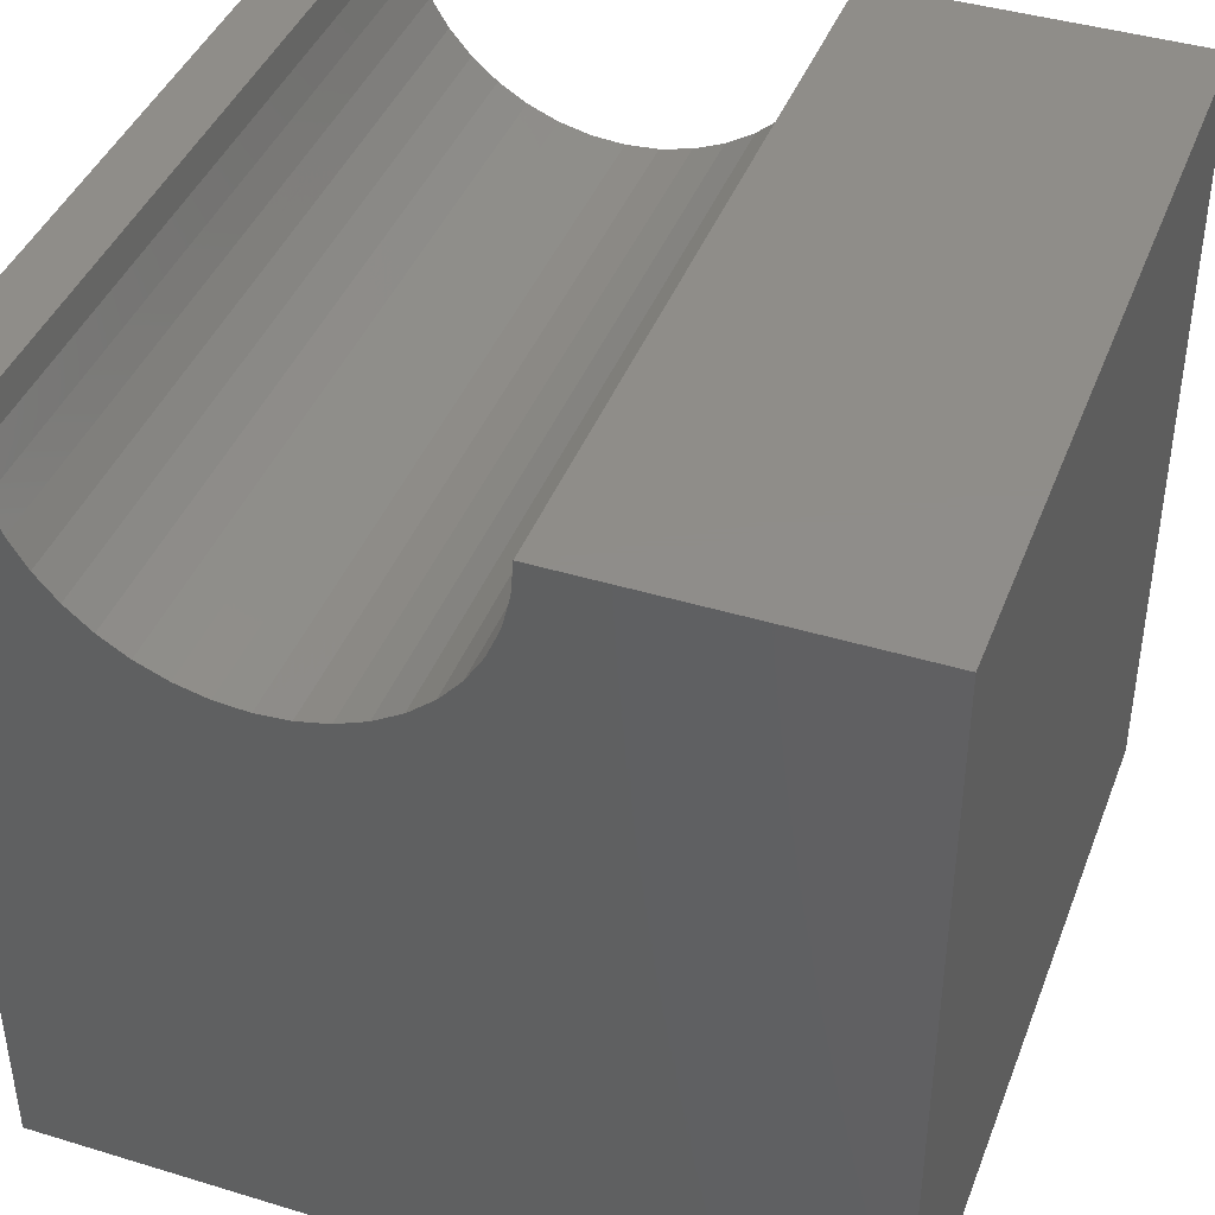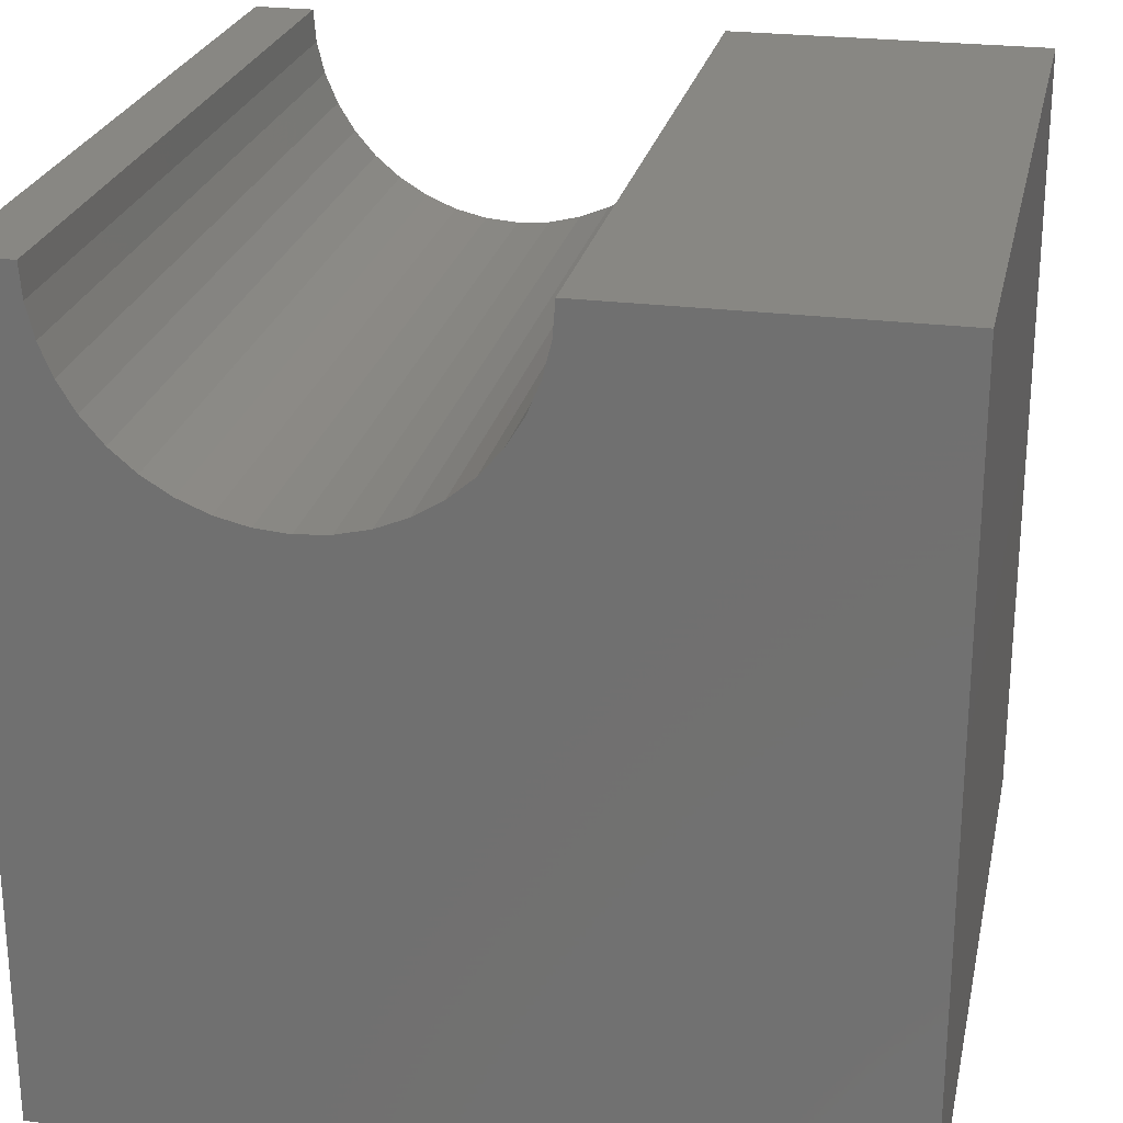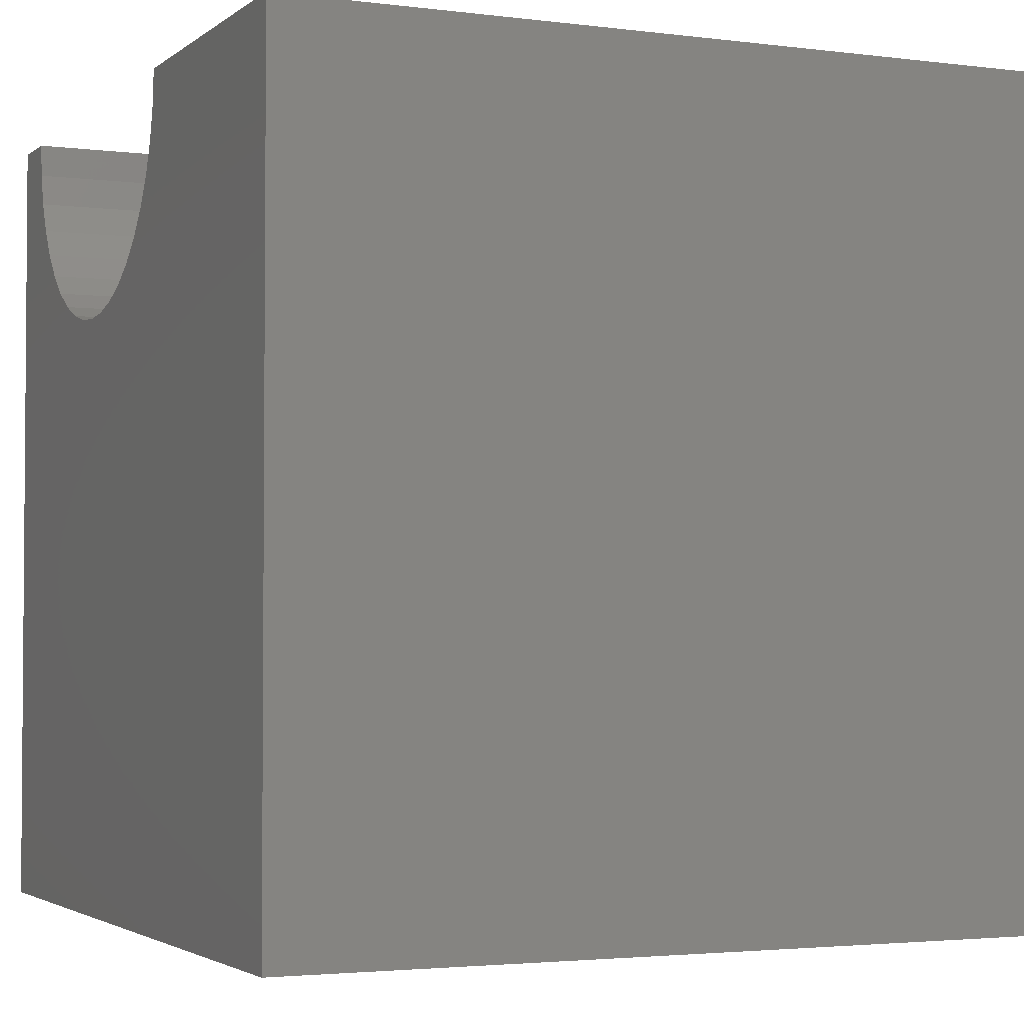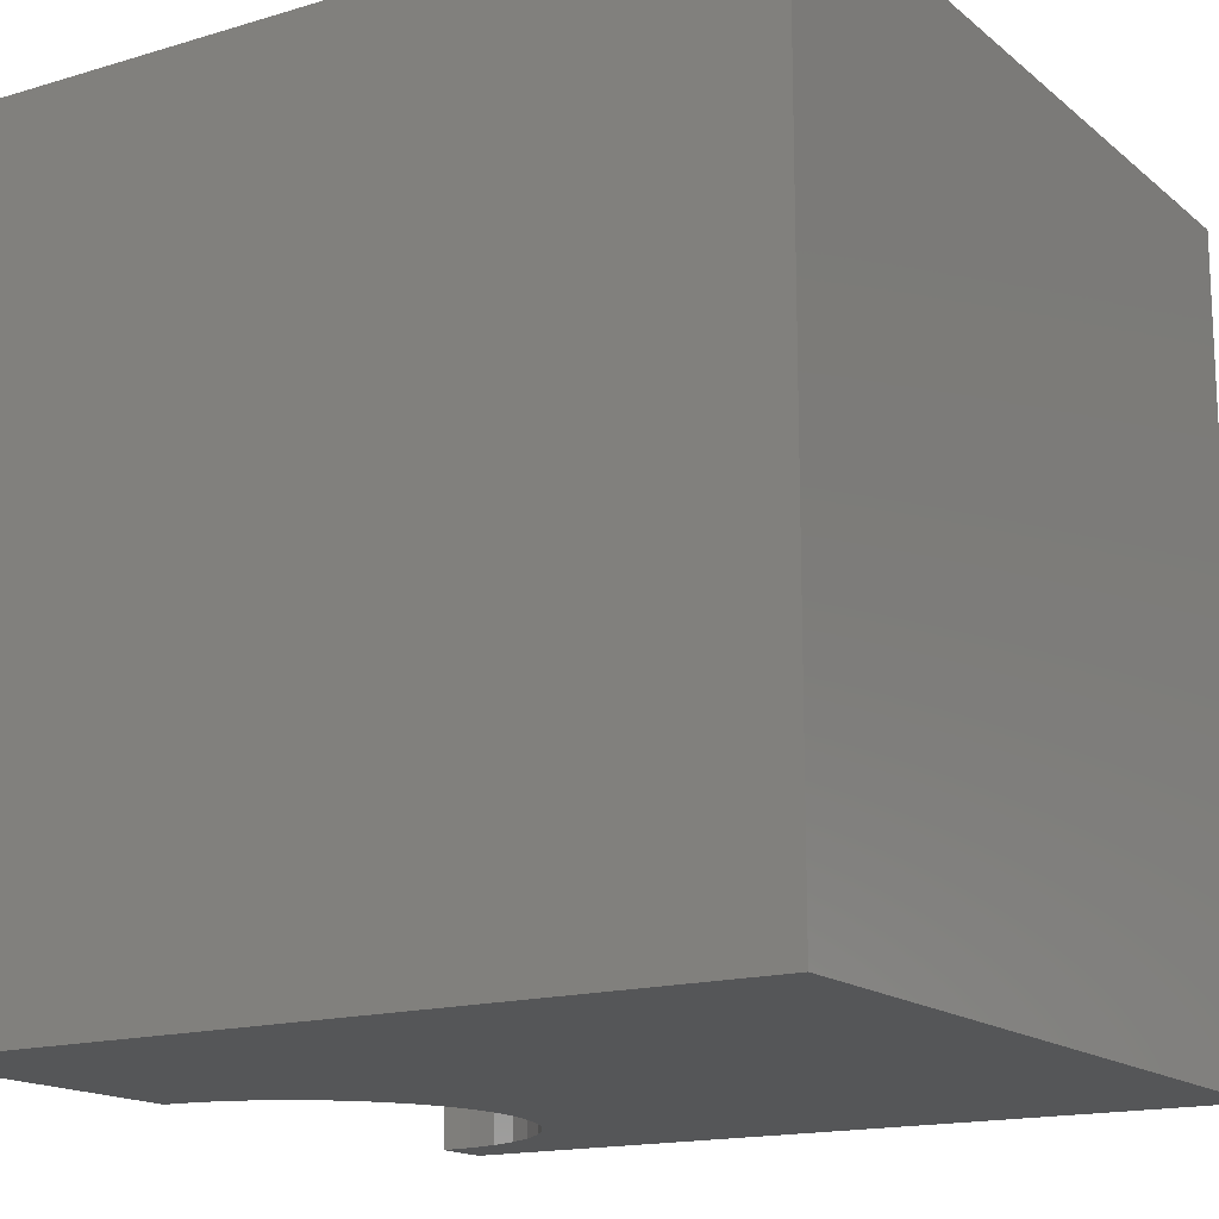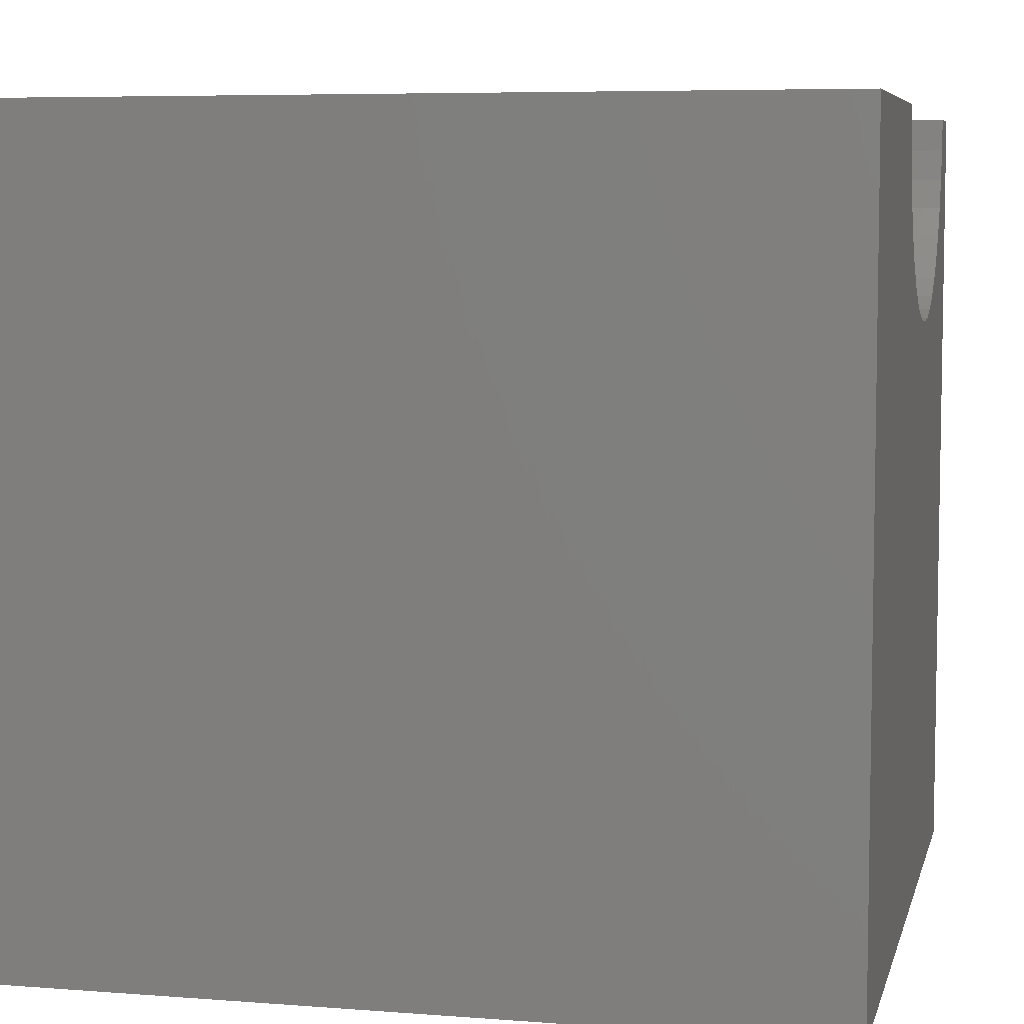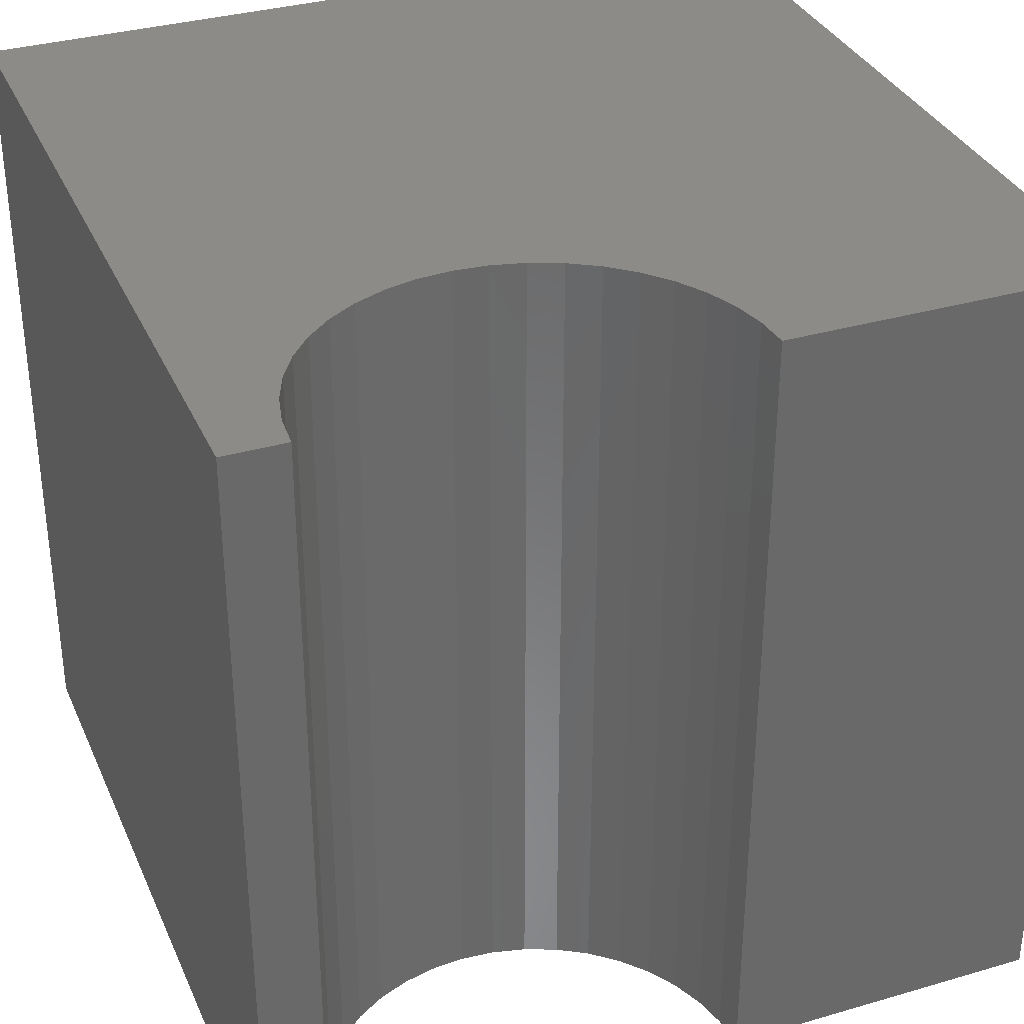
<metadata>
{"format":"stl","ext":"stl","renderer":"f3d","projection":"perspective","resolution":1024,"background":"white","views":[{"elev":41.6,"azim":20.2,"up":"+Z"},{"elev":24.6,"azim":11.9,"up":"+Z"},{"elev":-2.8,"azim":65.8,"up":"+Z"},{"elev":-15.9,"azim":121.9,"up":"+Y"},{"elev":6.4,"azim":103.0,"up":"+Z"},{"elev":34.0,"azim":-21.5,"up":"+Y"}]}
</metadata>
<code>
# stl→obj: 50 verts, 96 faces
v 0.7508 10 10
v 0 10 10
v 0.7508 0 10
v 0 0 10
v 0 10 0
v 0 0 0
v 5.998 0 10
v 10 0 10
v 5.998 10 10
v 10 10 10
v 10 10 0
v 10 0 0
v 5.966 10 9.59
v 2.183 10 7.662
v 2.564 10 7.505
v 1.252 10 8.458
v 1.519 10 8.145
v 1.832 10 7.878
v 0.7831 10 9.59
v 0.8792 10 9.189
v 1.037 10 8.809
v 4.185 10 7.505
v 4.565 10 7.662
v 4.916 10 7.878
v 5.229 10 8.145
v 2.964 10 7.409
v 3.374 10 7.376
v 3.785 10 7.409
v 5.497 10 8.458
v 5.712 10 8.809
v 5.869 10 9.189
v 0.7831 0 9.59
v 2.964 0 7.409
v 2.564 0 7.505
v 5.497 0 8.458
v 5.229 0 8.145
v 4.916 0 7.878
v 4.565 0 7.662
v 5.966 0 9.59
v 5.869 0 9.189
v 5.712 0 8.809
v 2.183 0 7.662
v 1.832 0 7.878
v 1.519 0 8.145
v 4.185 0 7.505
v 3.785 0 7.409
v 3.374 0 7.376
v 1.252 0 8.458
v 1.037 0 8.809
v 0.8792 0 9.189
f 1 2 3
f 3 2 4
f 2 5 4
f 4 5 6
f 7 8 9
f 9 8 10
f 11 10 12
f 12 10 8
f 5 11 6
f 6 11 12
f 13 9 10
f 14 15 5
f 16 17 5
f 5 17 18
f 5 18 14
f 1 19 2
f 2 19 20
f 2 20 5
f 5 20 21
f 5 21 16
f 22 23 11
f 11 23 24
f 11 24 25
f 15 26 5
f 5 26 27
f 5 27 11
f 11 27 28
f 11 28 22
f 25 29 11
f 11 29 30
f 11 30 10
f 10 30 31
f 10 31 13
f 32 3 4
f 33 34 6
f 35 36 12
f 12 36 37
f 12 37 38
f 7 39 8
f 8 39 40
f 8 40 12
f 12 40 41
f 12 41 35
f 34 42 6
f 6 42 43
f 6 43 44
f 38 45 12
f 12 45 46
f 12 46 6
f 6 46 47
f 6 47 33
f 44 48 6
f 6 48 49
f 6 49 4
f 4 49 50
f 4 50 32
f 7 9 13
f 7 13 39
f 39 13 31
f 39 31 40
f 40 31 30
f 40 30 41
f 41 30 29
f 41 29 35
f 35 29 25
f 35 25 36
f 36 25 24
f 36 24 37
f 37 24 23
f 37 23 38
f 38 23 22
f 38 22 45
f 45 22 28
f 45 28 46
f 46 28 27
f 46 27 47
f 47 27 26
f 47 26 33
f 33 26 15
f 33 15 34
f 34 15 14
f 34 14 42
f 42 14 18
f 42 18 43
f 43 18 17
f 43 17 44
f 44 17 16
f 44 16 48
f 48 16 21
f 48 21 49
f 49 21 20
f 49 20 50
f 50 20 19
f 50 19 32
f 32 19 1
f 32 1 3

</code>
